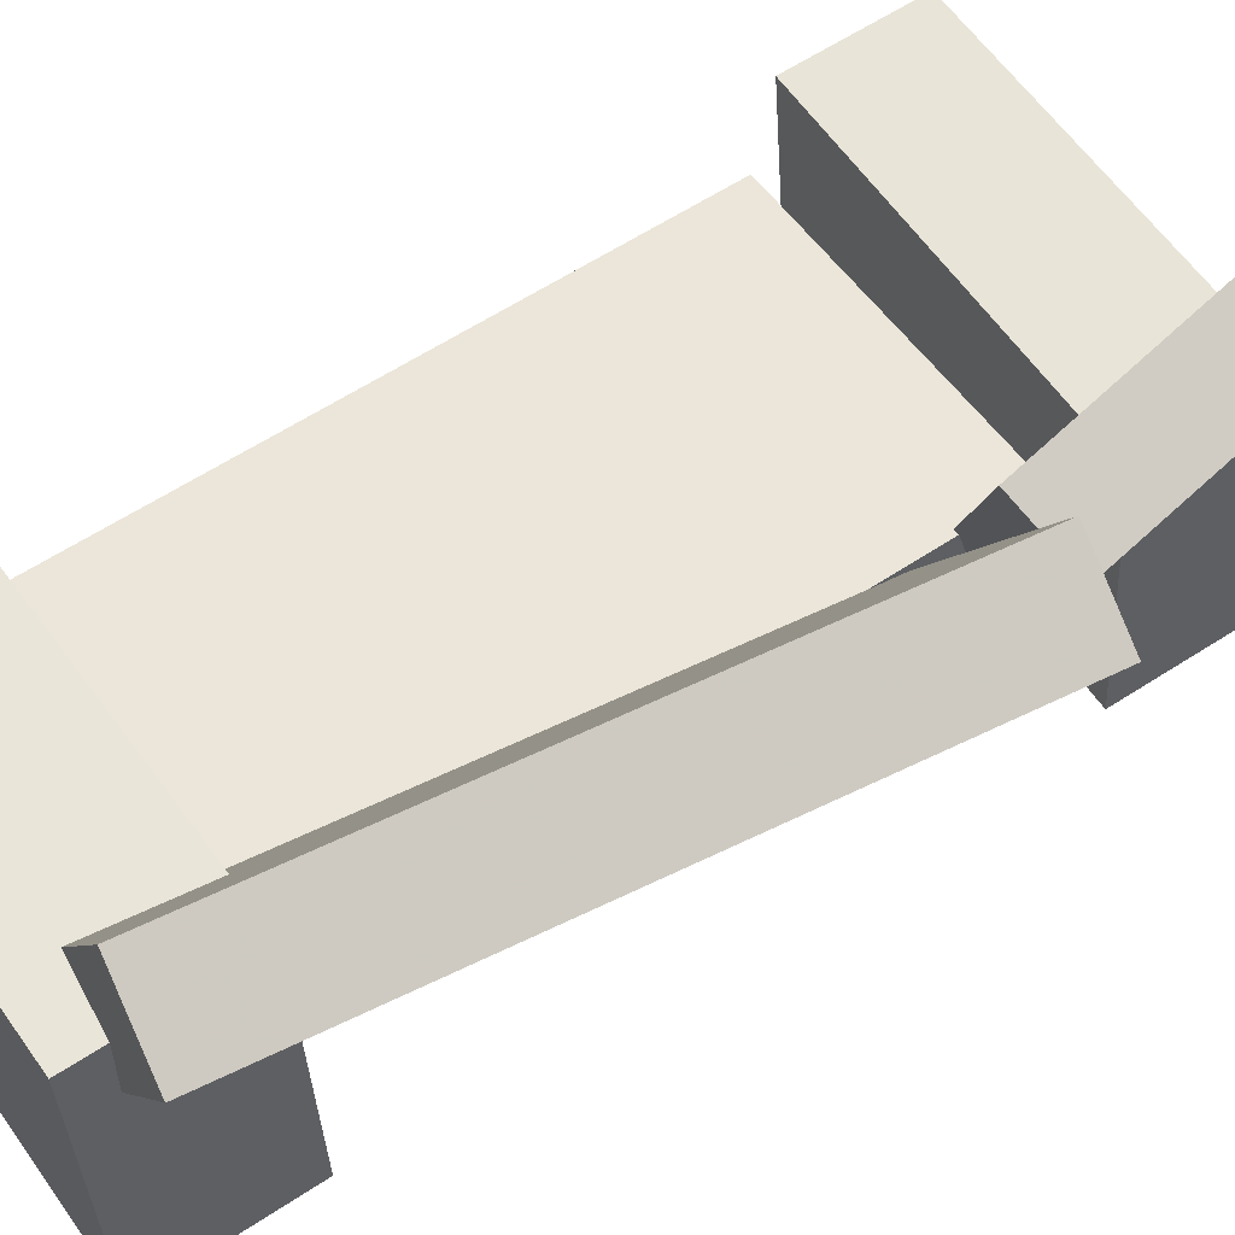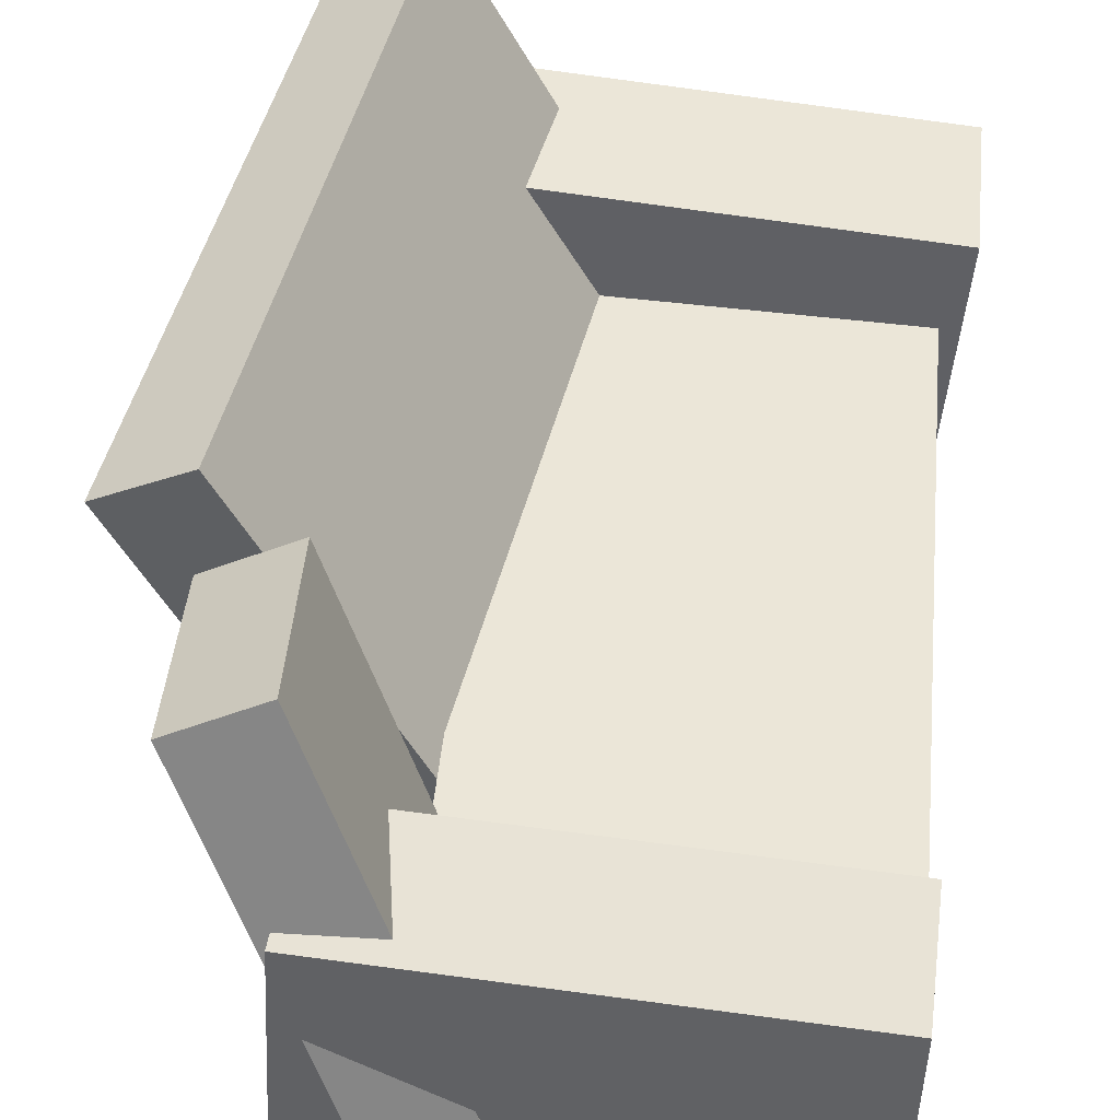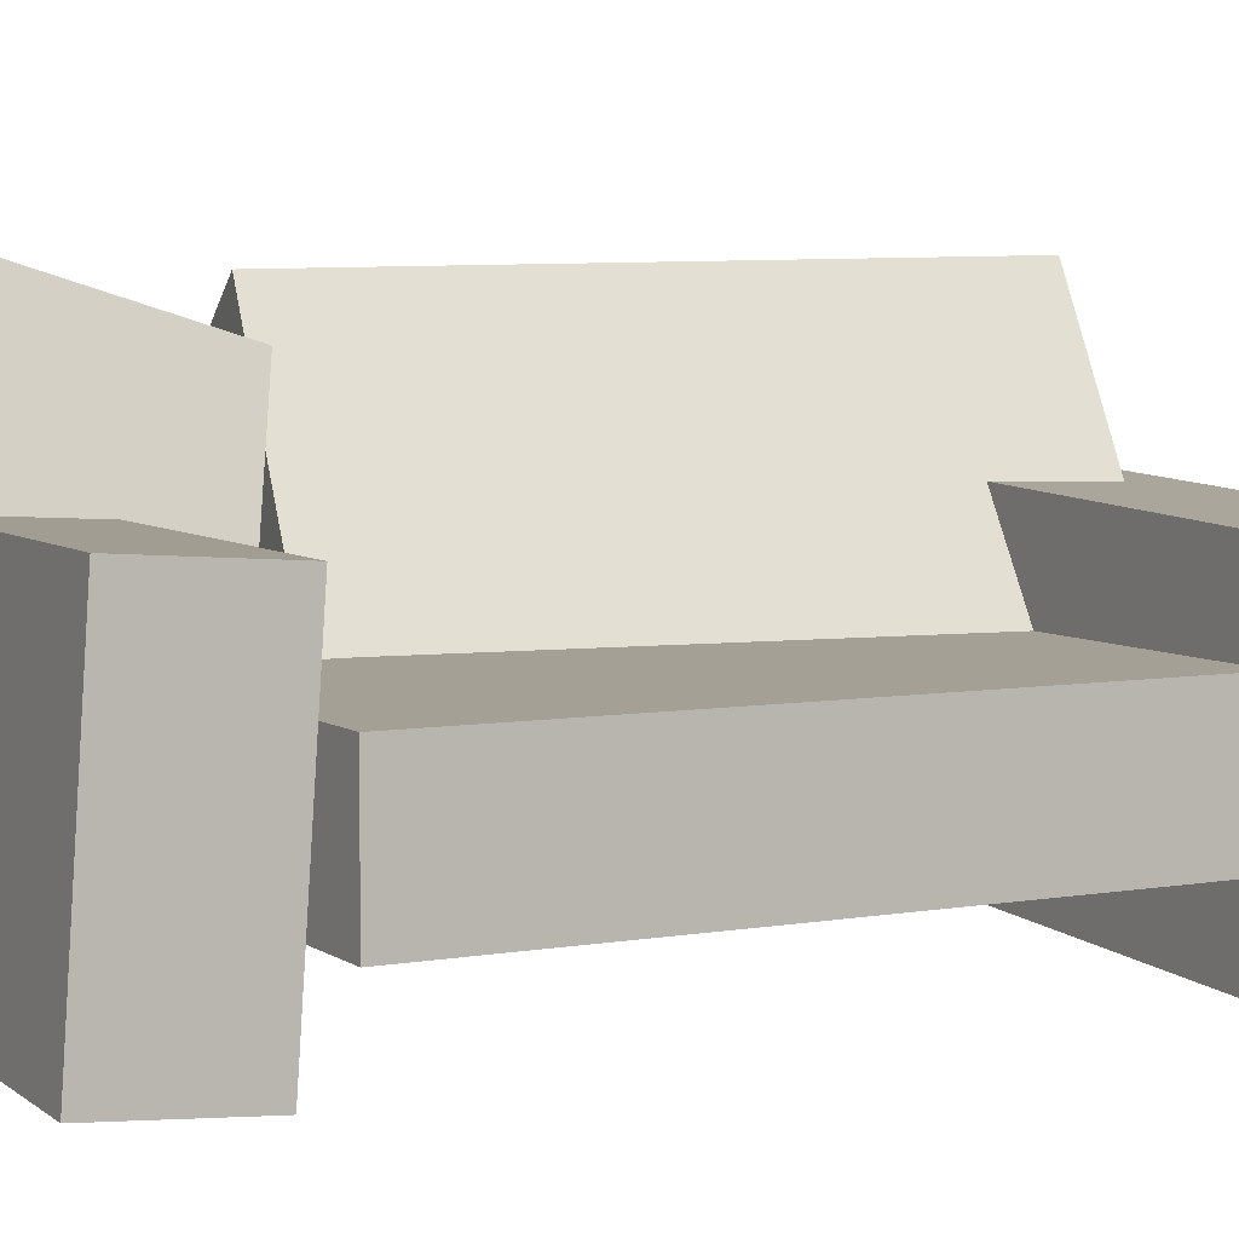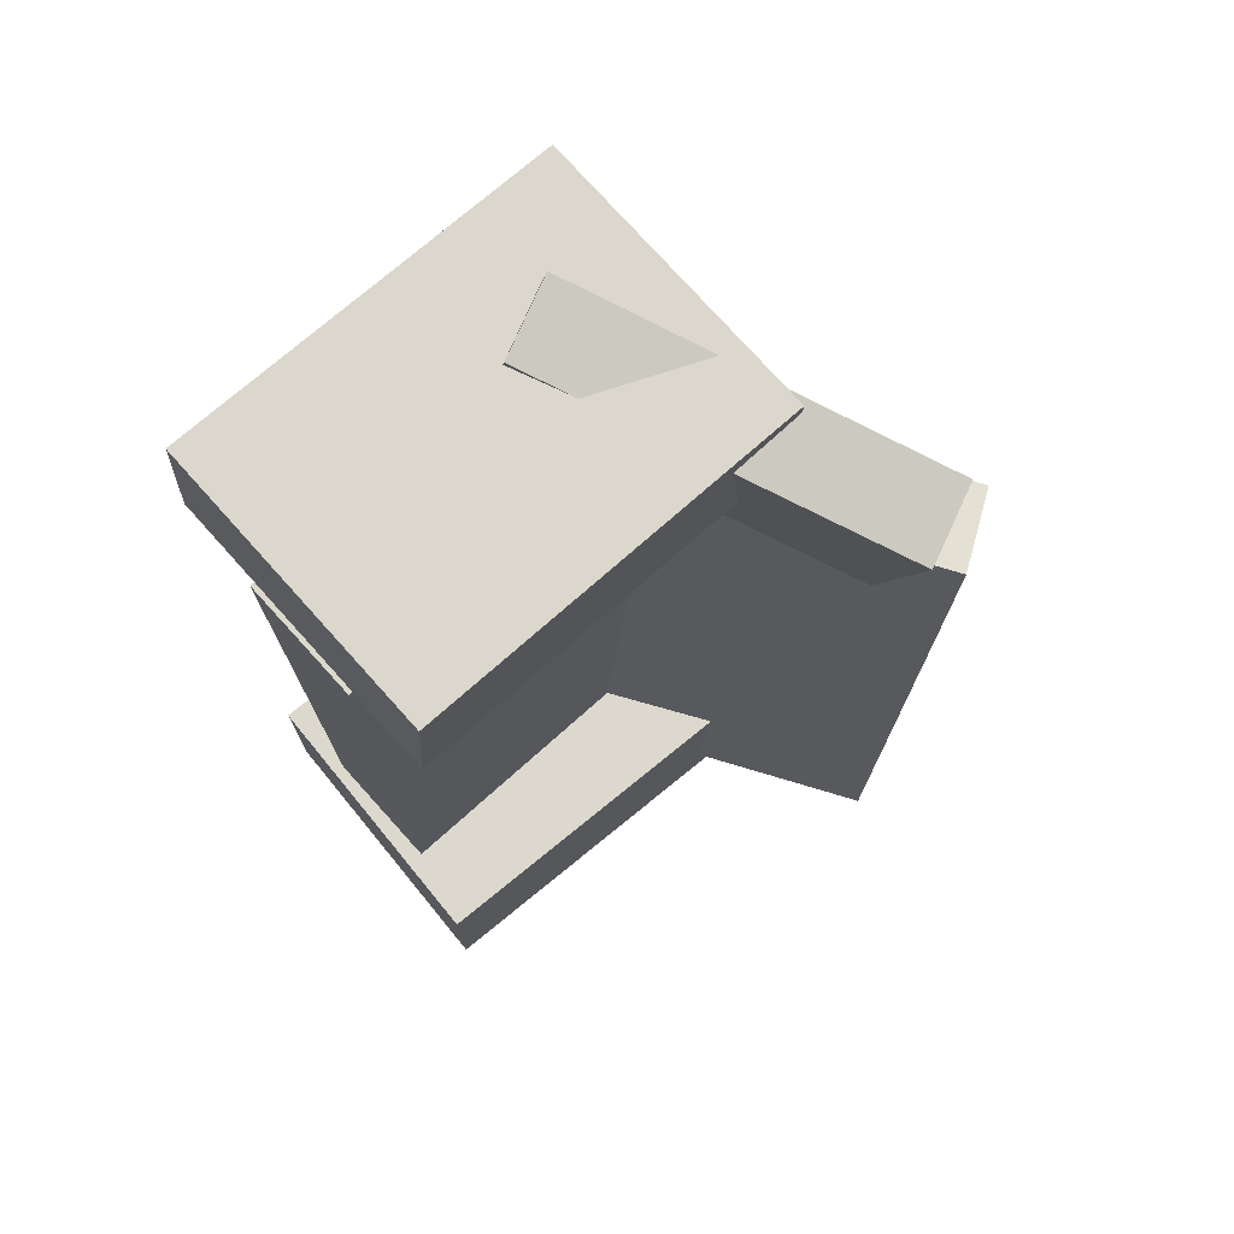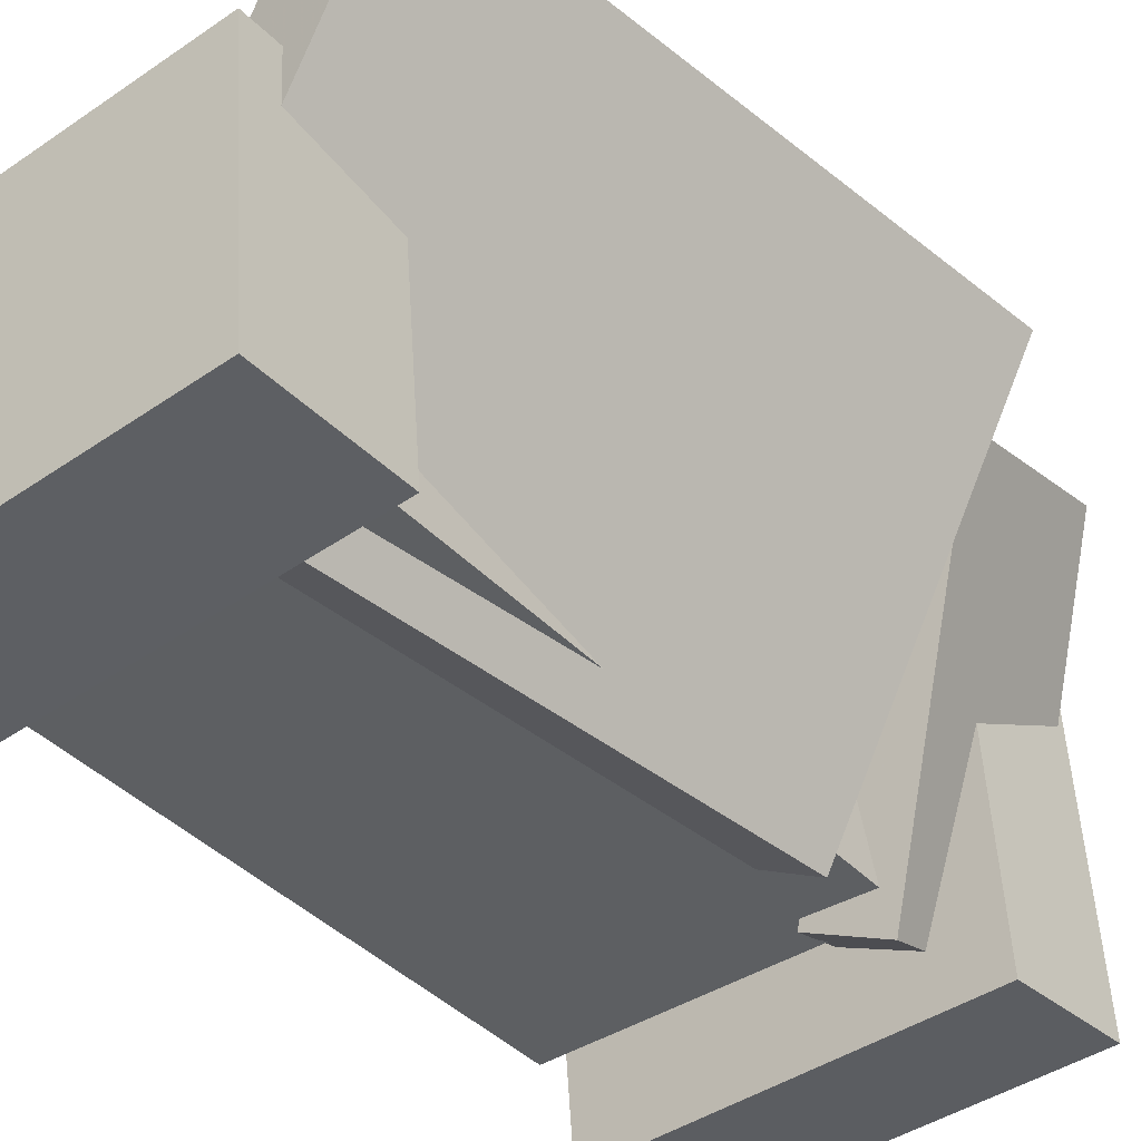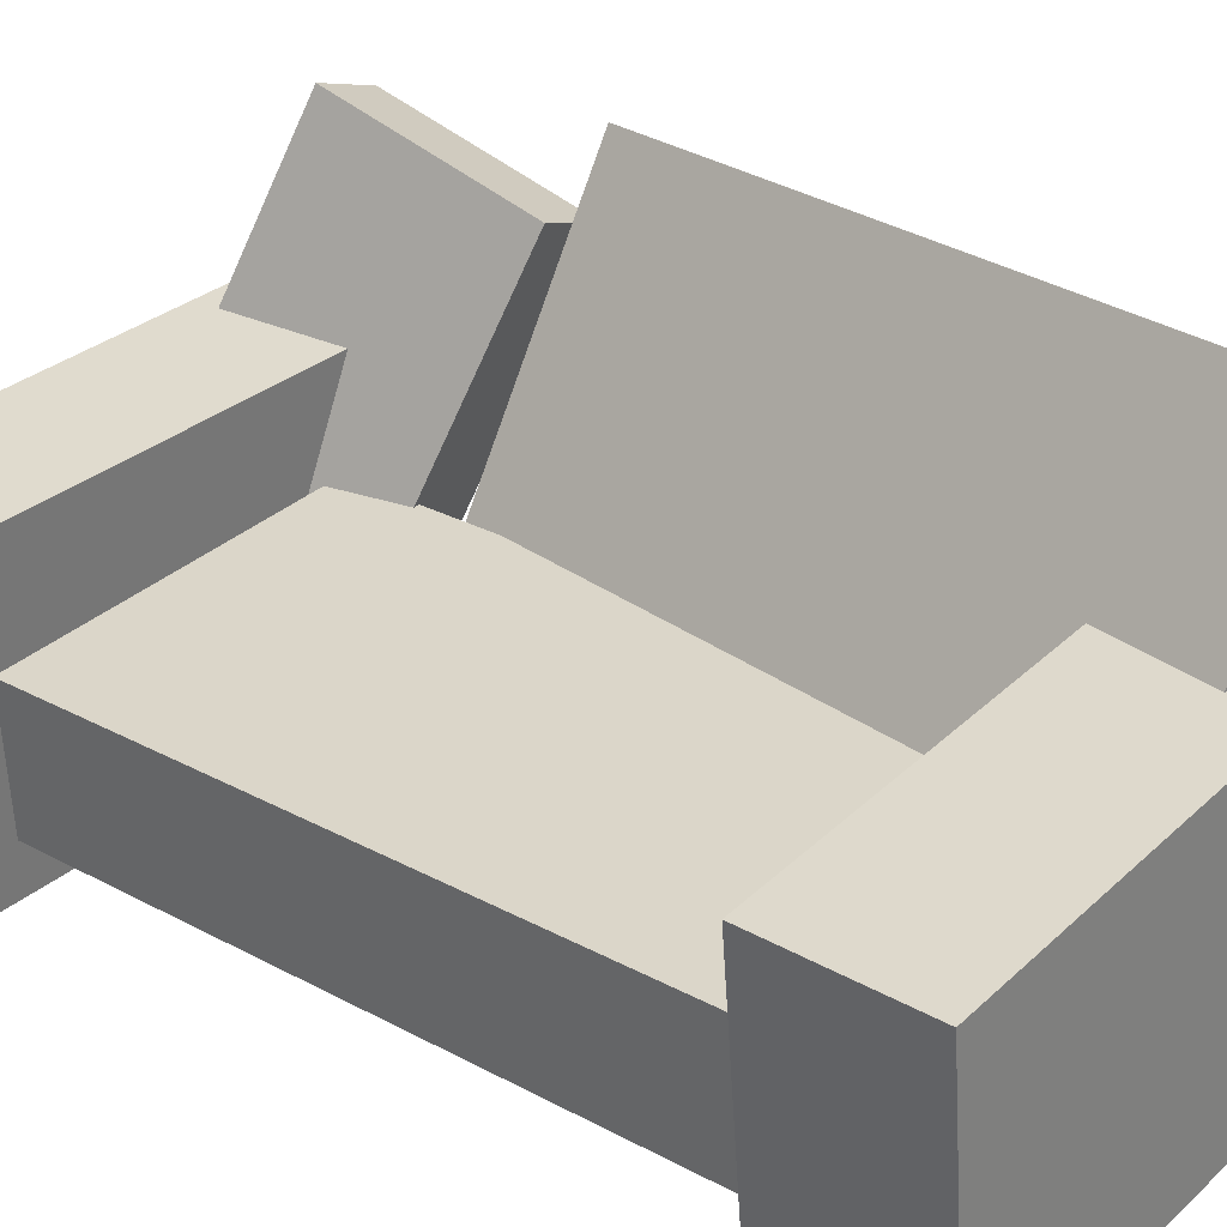
<metadata>
{"format":"obj","ext":"obj","renderer":"f3d","projection":"perspective","resolution":1024,"background":"white","views":[{"elev":58.6,"azim":-124.7,"up":"+Y"},{"elev":43.3,"azim":5.7,"up":"+Y"},{"elev":3.1,"azim":62.1,"up":"+Y"},{"elev":73.0,"azim":135.6,"up":"+Z"},{"elev":-37.4,"azim":-141.9,"up":"+Y"},{"elev":29.8,"azim":130.0,"up":"+Y"}]}
</metadata>
<code>
v -0.1581 -0.17 0.2734
v -0.1617 -0.1646 0.3823
v -0.1479 0.07751 0.2615
v -0.1515 0.08288 0.3704
v 0.1736 -0.1831 0.2849
v 0.1701 -0.1777 0.3938
v 0.1838 0.06444 0.273
v 0.1802 0.06981 0.3819
f 1.0 7.0 5.0
f 1.0 3.0 7.0
f 1.0 4.0 3.0
f 1.0 2.0 4.0
f 3.0 8.0 7.0
f 3.0 4.0 8.0
f 5.0 7.0 8.0
f 5.0 8.0 6.0
f 1.0 5.0 6.0
f 1.0 6.0 2.0
f 2.0 6.0 8.0
f 2.0 8.0 4.0
v -0.1116 -0.1219 -0.3487
v -0.1122 -0.1255 -0.3192
v -0.09352 -0.06114 -0.3409
v -0.09415 -0.06473 -0.3114
v -0.07549 -0.1326 -0.3492
v -0.07612 -0.1362 -0.3197
v -0.0574 -0.07183 -0.3415
v -0.05803 -0.07542 -0.3119
f 9.0 15.0 13.0
f 9.0 11.0 15.0
f 9.0 12.0 11.0
f 9.0 10.0 12.0
f 11.0 16.0 15.0
f 11.0 12.0 16.0
f 13.0 15.0 16.0
f 13.0 16.0 14.0
f 9.0 13.0 14.0
f 9.0 14.0 10.0
f 10.0 14.0 16.0
f 10.0 16.0 12.0
v -0.1057 -0.1374 0.16
v -0.03983 -0.1 0.1693
v -0.2795 0.1722 0.1483
v -0.2136 0.2096 0.1576
v -0.04317 -0.1214 -0.3457
v 0.02271 -0.0841 -0.3364
v -0.217 0.1882 -0.3575
v -0.1511 0.2255 -0.3481
f 17.0 23.0 21.0
f 17.0 19.0 23.0
f 17.0 20.0 19.0
f 17.0 18.0 20.0
f 19.0 24.0 23.0
f 19.0 20.0 24.0
f 21.0 23.0 24.0
f 21.0 24.0 22.0
f 17.0 21.0 22.0
f 17.0 22.0 18.0
f 18.0 22.0 24.0
f 18.0 24.0 20.0
v -0.1566 -0.146 -0.3853
v -0.1569 -0.1471 -0.2578
v -0.1351 0.0969 -0.3833
v -0.1354 0.09587 -0.2558
v 0.1776 -0.1757 -0.3847
v 0.1773 -0.1767 -0.2572
v 0.1992 0.06724 -0.3827
v 0.1989 0.0662 -0.2552
f 25.0 31.0 29.0
f 25.0 27.0 31.0
f 25.0 28.0 27.0
f 25.0 26.0 28.0
f 27.0 32.0 31.0
f 27.0 28.0 32.0
f 29.0 31.0 32.0
f 29.0 32.0 30.0
f 25.0 29.0 30.0
f 25.0 30.0 26.0
f 26.0 30.0 32.0
f 26.0 32.0 28.0
v -0.03901 -0.1158 0.2275
v -0.1007 -0.1389 0.2386
v -0.1577 0.1666 0.1573
v -0.2194 0.1434 0.1684
v -0.02678 -0.06996 0.391
v -0.08846 -0.09314 0.4021
v -0.1455 0.2124 0.3208
v -0.2072 0.1892 0.3319
f 33.0 39.0 37.0
f 33.0 35.0 39.0
f 33.0 36.0 35.0
f 33.0 34.0 36.0
f 35.0 40.0 39.0
f 35.0 36.0 40.0
f 37.0 39.0 40.0
f 37.0 40.0 38.0
f 33.0 37.0 38.0
f 33.0 38.0 34.0
f 34.0 38.0 40.0
f 34.0 40.0 36.0
v -0.09578 0.01037 -0.2568
v -0.1002 -0.09589 -0.2591
v -0.09206 -0.0006298 0.2595
v -0.09652 -0.1069 0.2573
v 0.1784 -0.0011 -0.2591
v 0.1739 -0.1074 -0.2613
v 0.1821 -0.0121 0.2573
v 0.1776 -0.1184 0.255
f 41.0 47.0 45.0
f 41.0 43.0 47.0
f 41.0 44.0 43.0
f 41.0 42.0 44.0
f 43.0 48.0 47.0
f 43.0 44.0 48.0
f 45.0 47.0 48.0
f 45.0 48.0 46.0
f 41.0 45.0 46.0
f 41.0 46.0 42.0
f 42.0 46.0 48.0
f 42.0 48.0 44.0

</code>
